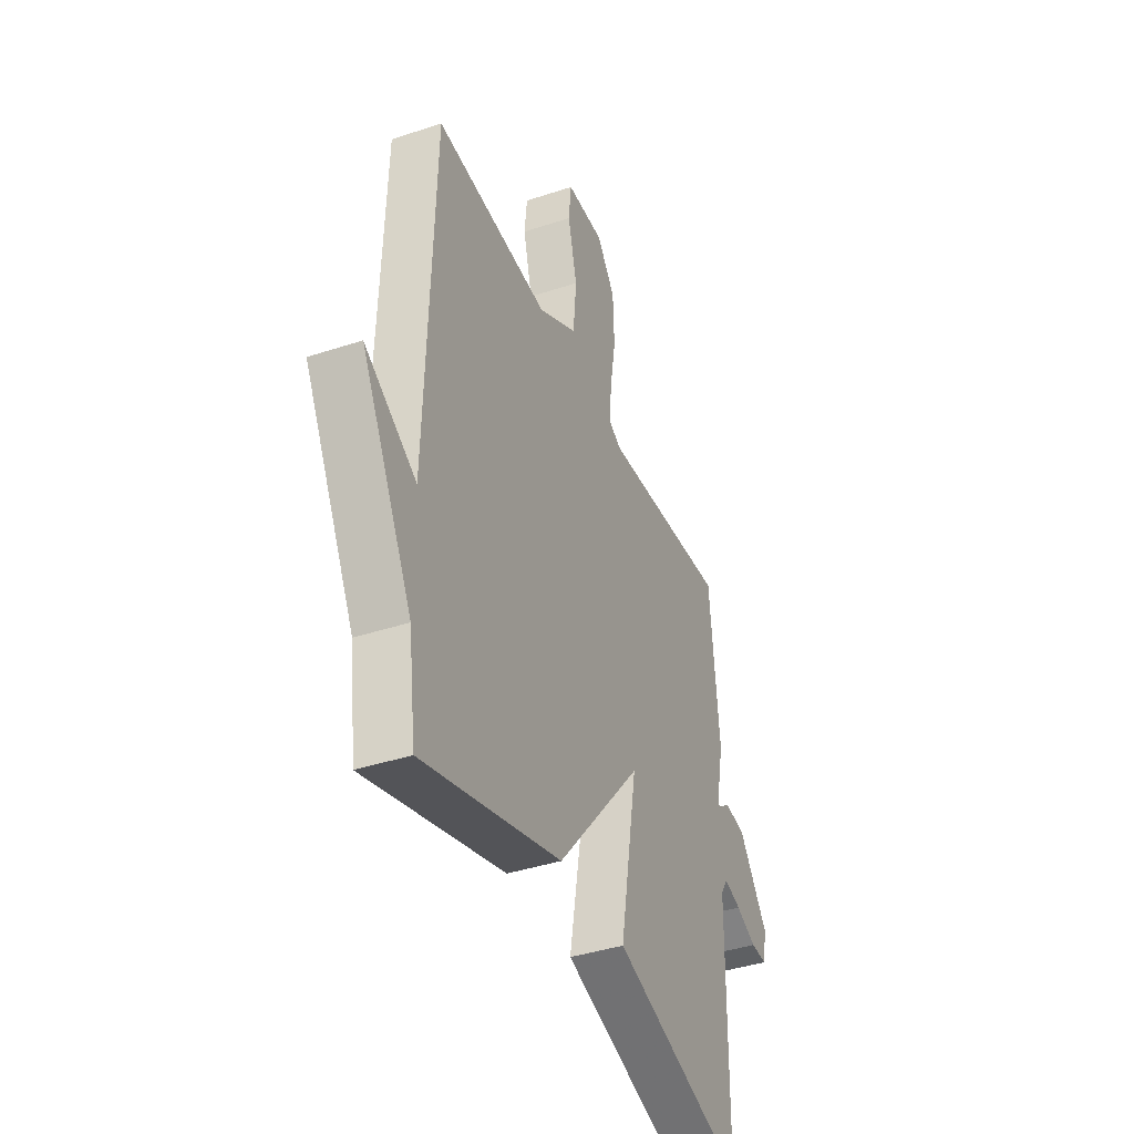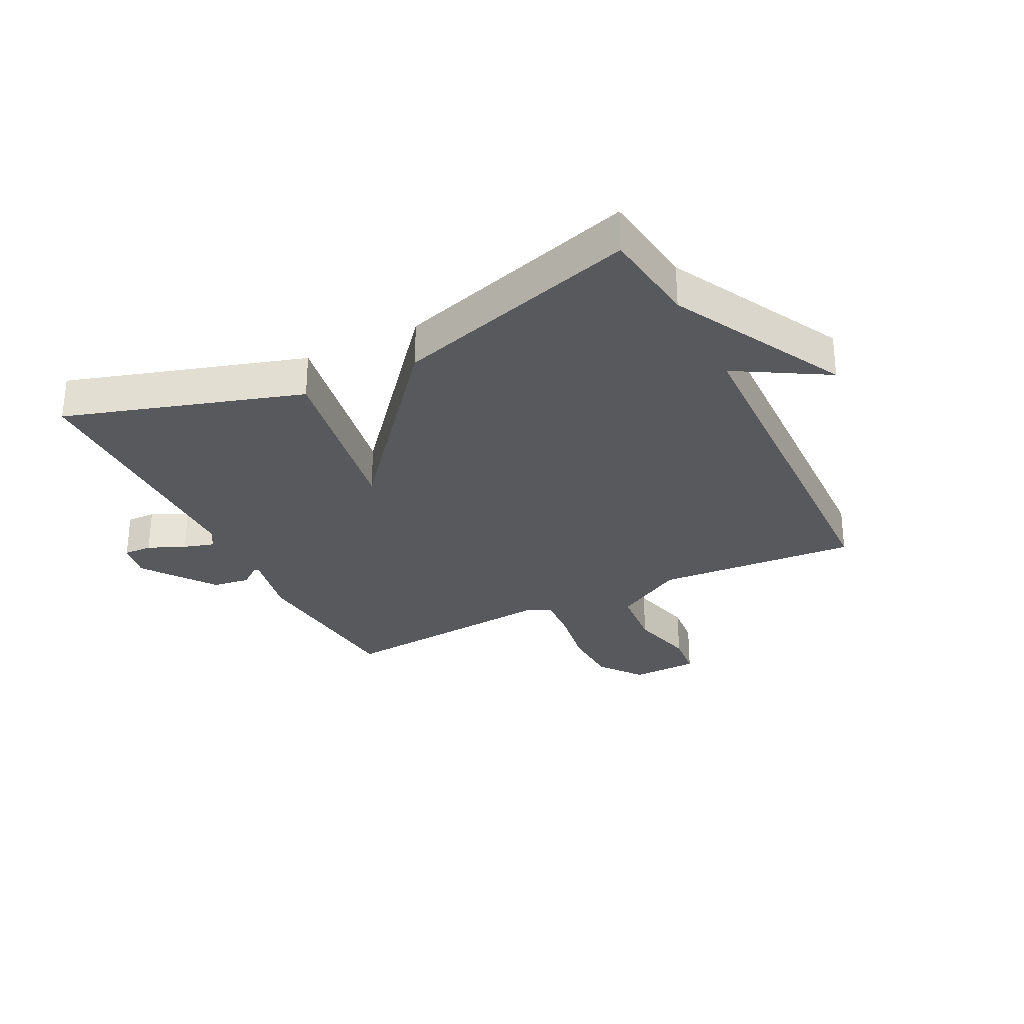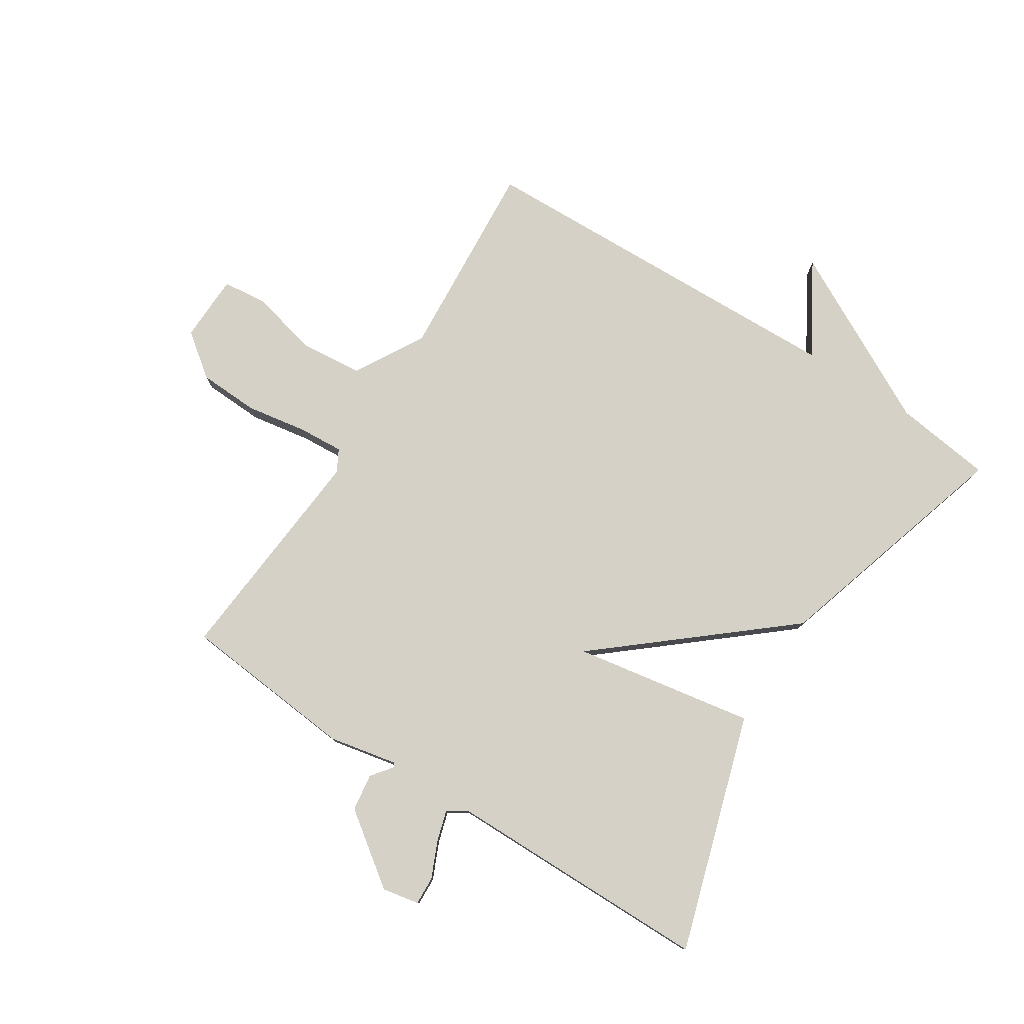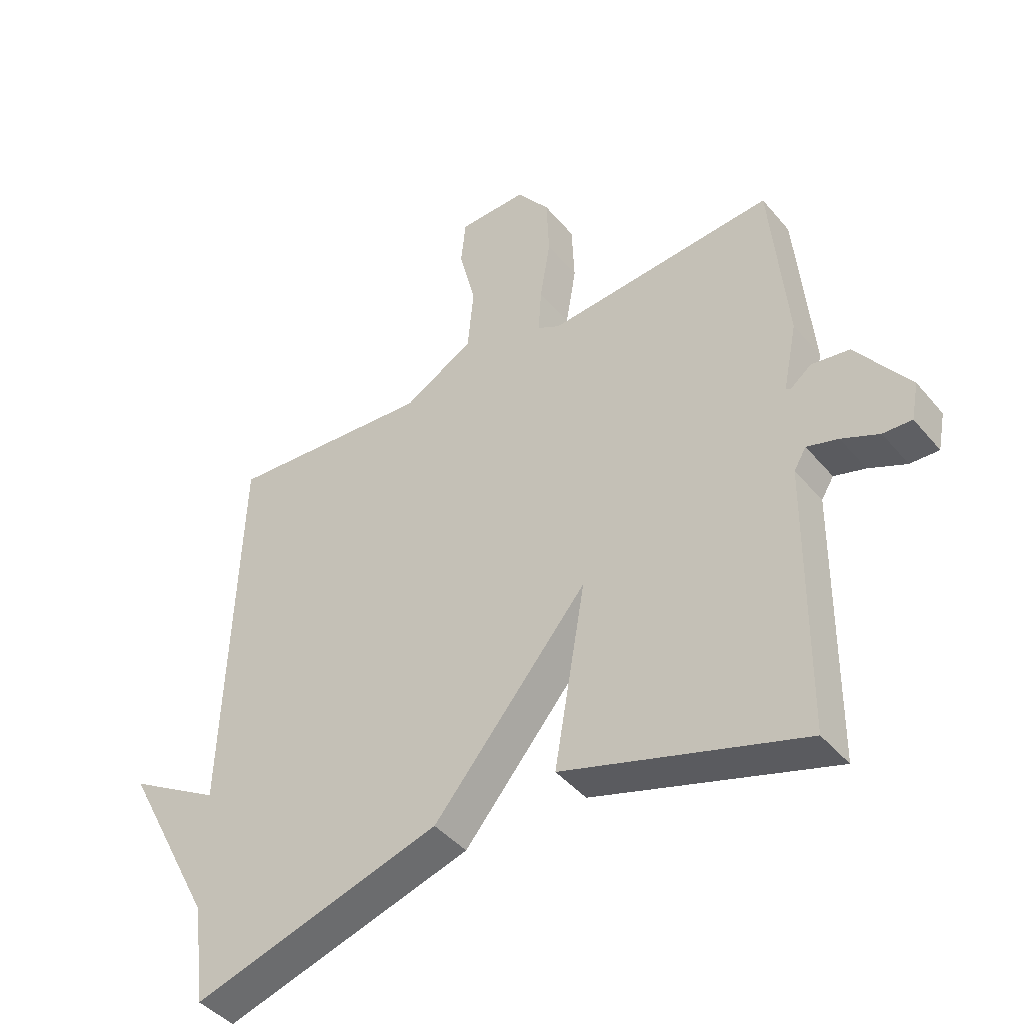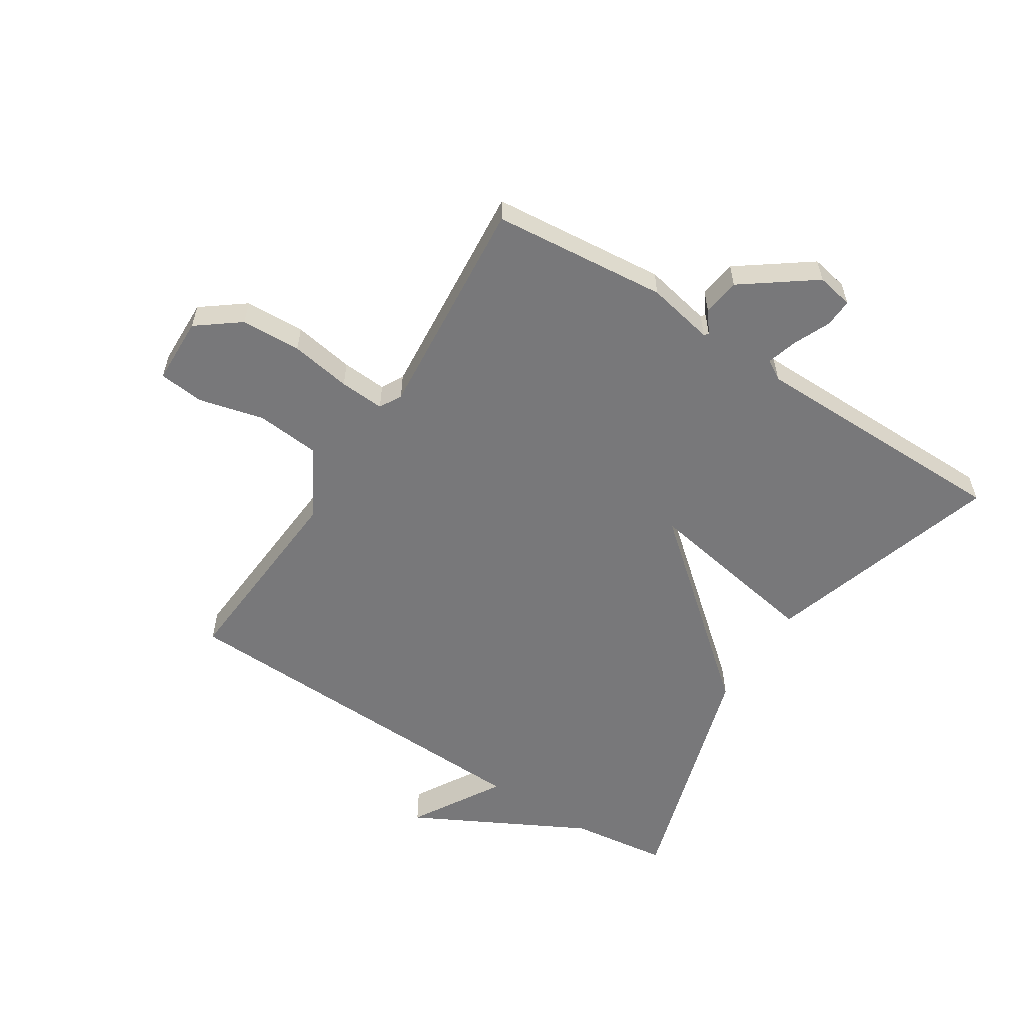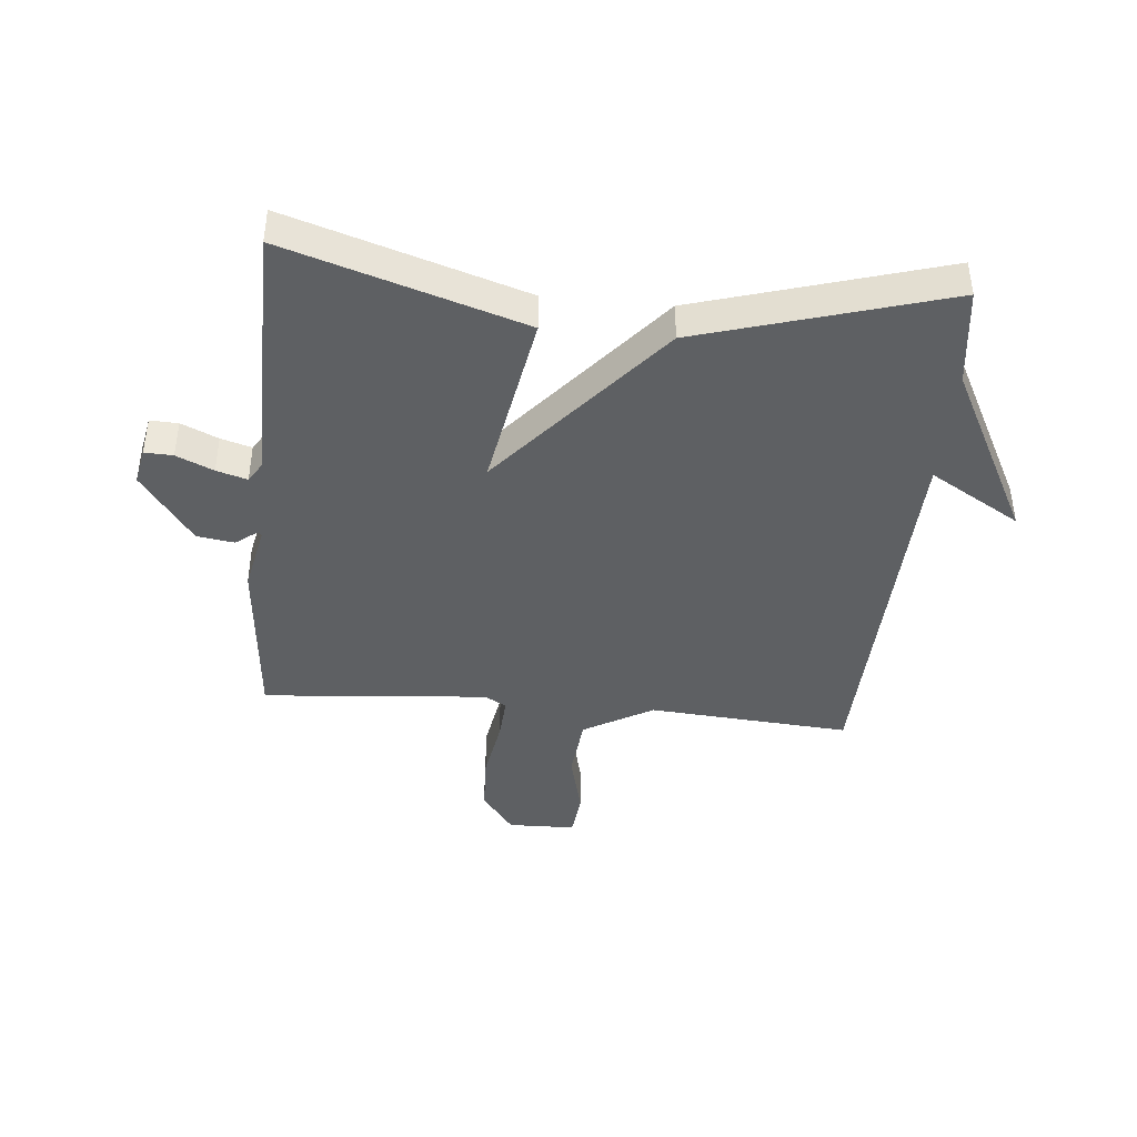
<metadata>
{"format":"obj","ext":"obj","renderer":"f3d","projection":"perspective","resolution":1024,"background":"white","views":[{"elev":-40.1,"azim":-67.8,"up":"+Z"},{"elev":-29.7,"azim":-153.3,"up":"+Y"},{"elev":78.7,"azim":122.7,"up":"+Y"},{"elev":-43.1,"azim":36.6,"up":"+Z"},{"elev":-57.5,"azim":57.4,"up":"+Y"},{"elev":-42.2,"azim":174.5,"up":"+Y"}]}
</metadata>
<code>
v -0.5 0.07 -0.5
v -0.521 0.07 -0.337
v -0.672 0.07 -0.048
v -0.521 0.07 -0.137
v -0.5 0.07 0.5
v -0.165 0.07 0.476
v -0.05 0.07 0.542
v -0.04 0.07 0.648
v -0.067 0.07 0.757
v -0.059 0.07 0.832
v 0.053 0.07 0.835
v 0.107 0.07 0.764
v 0.111 0.07 0.664
v 0.094 0.07 0.563
v 0.089 0.07 0.488
v 0.126 0.07 0.468
v 0.5 0.07 0.5
v 0.527 0.07 0.209
v 0.504 0.07 0.097
v 0.511 0.07 0.092
v 0.546 0.07 0.119
v 0.608 0.07 0.11
v 0.695 0.07 -0.009
v 0.683 0.07 -0.07
v 0.636 0.07 -0.068
v 0.575 0.07 -0.041
v 0.524 0.07 -0.026
v 0.504 0.07 -0.059
v 0.5 0.07 -0.5
v 0.108 0.07 -0.378
v 0.16 0.07 -0.078
v -0.092 0.07 -0.378
v -0.5 0 -0.5
v -0.521 0 -0.337
v -0.672 0 -0.048
v -0.521 0 -0.137
v -0.5 0 0.5
v -0.165 0 0.476
v -0.05 0 0.542
v -0.04 0 0.648
v -0.067 0 0.757
v -0.059 0 0.832
v 0.053 0 0.835
v 0.107 0 0.764
v 0.111 0 0.664
v 0.094 0 0.563
v 0.089 0 0.488
v 0.126 0 0.468
v 0.5 0 0.5
v 0.527 0 0.209
v 0.504 0 0.097
v 0.511 0 0.092
v 0.546 0 0.119
v 0.608 0 0.11
v 0.695 0 -0.009
v 0.683 0 -0.07
v 0.636 0 -0.068
v 0.575 0 -0.041
v 0.524 0 -0.026
v 0.504 0 -0.059
v 0.5 0 -0.5
v 0.108 0 -0.378
v 0.16 0 -0.078
v -0.092 0 -0.378
f 31 32 1 2
f 28 29 30 31
f 27 28 31
f 24 25 26
f 23 24 26
f 22 23 26
f 21 22 26
f 20 21 26
f 19 20 26 27
f 16 17 18 19
f 19 27 31
f 16 19 31
f 15 16 31
f 12 13 14
f 11 12 14
f 10 11 14
f 9 10 14
f 8 9 14
f 7 8 14 15
f 15 31 2
f 7 15 2
f 6 7 2
f 2 3 4
f 2 4 5 6
f 34 33 64 63
f 63 62 61 60
f 63 60 59
f 58 57 56
f 58 56 55
f 58 55 54
f 58 54 53
f 58 53 52
f 59 58 52 51
f 51 50 49 48
f 63 59 51
f 63 51 48
f 63 48 47
f 46 45 44
f 46 44 43
f 46 43 42
f 46 42 41
f 46 41 40
f 47 46 40 39
f 34 63 47
f 34 47 39
f 34 39 38
f 36 35 34
f 38 37 36 34
f 1 33 34 2
f 2 34 35 3
f 3 35 36 4
f 4 36 37 5
f 5 37 38 6
f 6 38 39 7
f 7 39 40 8
f 8 40 41 9
f 9 41 42 10
f 10 42 43 11
f 11 43 44 12
f 12 44 45 13
f 13 45 46 14
f 14 46 47 15
f 15 47 48 16
f 16 48 49 17
f 17 49 50 18
f 18 50 51 19
f 19 51 52 20
f 20 52 53 21
f 21 53 54 22
f 22 54 55 23
f 23 55 56 24
f 24 56 57 25
f 25 57 58 26
f 26 58 59 27
f 27 59 60 28
f 28 60 61 29
f 29 61 62 30
f 30 62 63 31
f 31 63 64 32
f 32 64 33 1

</code>
